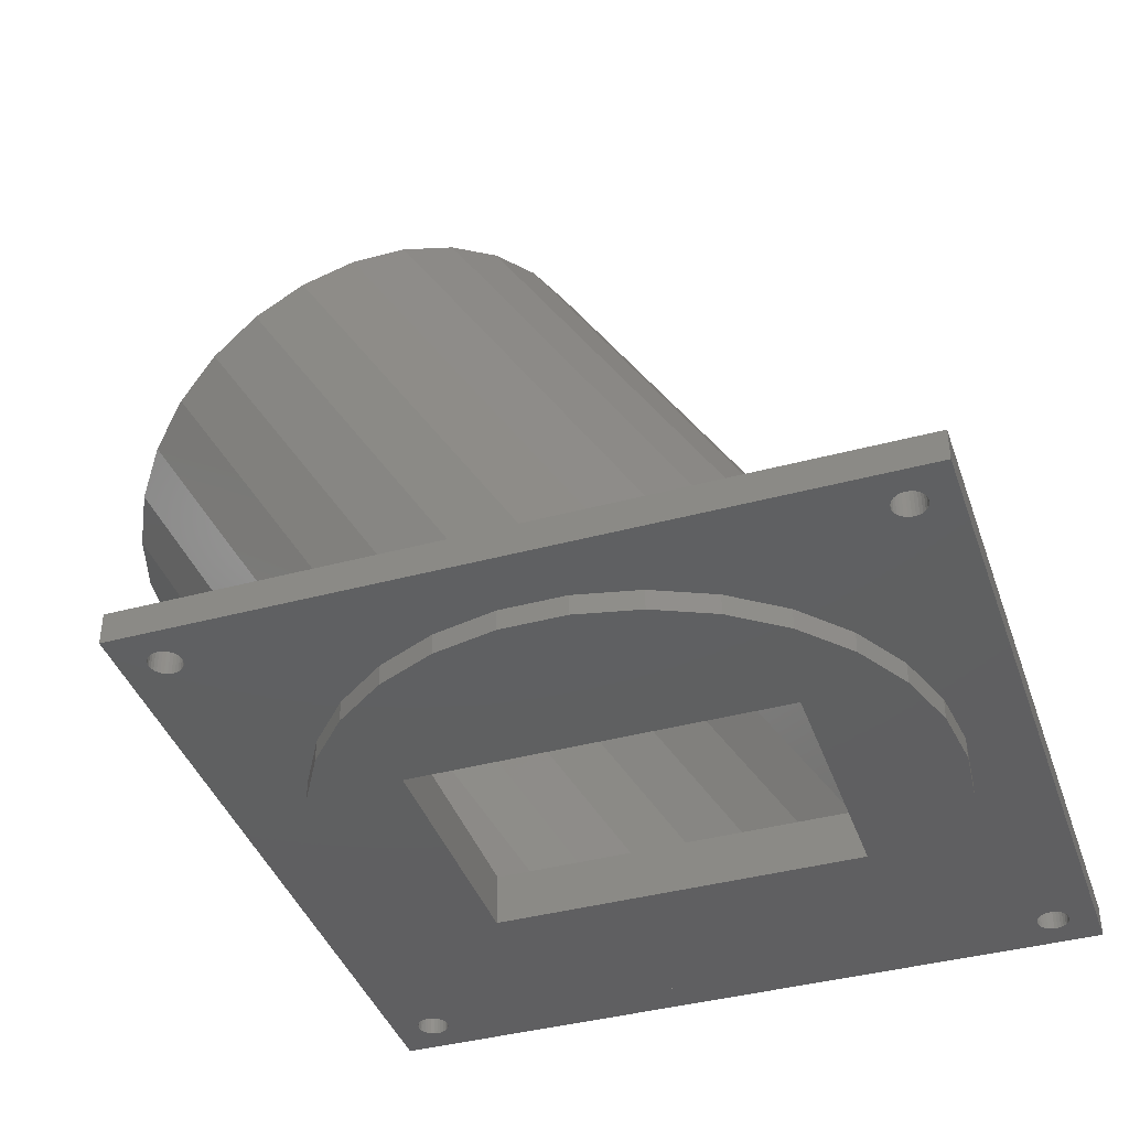
<metadata>
{"format":"stl","ext":"stl","renderer":"f3d","projection":"perspective","resolution":1024,"background":"white","views":[{"elev":-40.1,"azim":18.4,"up":"+Z"}]}
</metadata>
<code>
# stl→obj: 436 verts, 888 faces
v -48.36 5.375 35
v -48.84 0 34.7
v -48.36 -5.375 35
v -44.63 -15.19 37.28
v -46.94 -10.51 35.87
v -45.86 -4.751 36.53
v -28.84 22.72 46.96
v -24.76 22.72 49.46
v -24.5 25.71 49.62
v -36.54 19.79 42.24
v -32.82 21.73 44.52
v -29.1 25.71 46.8
v -41.55 19.21 39.17
v -37.82 22.39 41.46
v -44.63 15.19 37.28
v -46.94 10.51 35.87
v -44.6 -9.294 37.3
v -17.06 -19.79 54.18
v -20.78 -21.73 51.9
v -15.78 -22.39 54.96
v -11.04 -13.43 57.87
v -13.76 -16.98 56.2
v -8.969 -15.19 59.14
v -20.78 21.73 51.9
v -19.99 24.58 52.38
v -42.56 13.43 38.55
v -39.84 16.98 40.22
v -33.61 24.58 44.04
v -32.82 -21.73 44.52
v -36.54 -19.79 42.24
v -33.61 -24.58 44.04
v -15.78 22.39 54.96
v -44.6 9.294 37.3
v -17.06 19.79 54.18
v -12.05 19.21 57.25
v -13.76 16.98 56.2
v -8.969 15.19 59.14
v -11.04 13.43 57.87
v -6.665 10.51 60.55
v -9.001 9.294 59.12
v -5.241 5.375 61.42
v -7.743 4.751 59.89
v -4.759 0 61.72
v -7.317 0 60.15
v -5.241 -5.375 61.42
v -7.743 -4.751 59.89
v -9.001 -9.294 59.12
v -6.665 -10.51 60.55
v -12.05 -19.21 57.25
v -19.99 -24.58 52.38
v -24.76 -22.72 49.46
v -24.5 -25.71 49.62
v -28.84 -22.72 46.96
v -29.1 -25.71 46.8
v -37.82 -22.39 41.46
v -39.84 -16.98 40.22
v -42.56 -13.43 38.55
v -41.55 -19.21 39.17
v -46.28 0 36.27
v -45.86 4.751 36.53
v -30.64 0 5
v -29.98 -5.375 5
v -29.98 5.375 5
v -28.02 10.51 5
v -24.85 15.19 5
v -20.61 19.21 5
v -15.48 22.39 5
v -9.689 24.58 5
v -3.489 25.71 5
v 2.849 25.71 5
v 9.049 24.58 5
v 14.84 22.39 5
v 19.97 19.21 5
v 24.21 15.19 5
v 27.38 10.51 5
v 29.34 5.375 5
v 30 0 5
v 29.34 -5.375 5
v 27.38 -10.51 5
v 24.21 -15.19 5
v 19.97 -19.21 5
v 14.84 -22.39 5
v 9.049 -24.58 5
v 2.849 -25.71 5
v -3.489 -25.71 5
v -9.689 -24.58 5
v -15.48 -22.39 5
v -20.61 -19.21 5
v -24.85 -15.19 5
v -28.02 -10.51 5
v -26.53 -4.751 5
v -27.12 0 5
v -24.8 -9.294 5
v -22 -13.43 5
v -18.25 -16.98 5
v -13.72 -19.79 5
v -8.601 -21.73 5
v -3.121 -22.72 5
v 2.481 -22.72 5
v 7.961 -21.73 5
v 13.08 -19.79 5
v 17.61 -16.98 5
v 21.36 -13.43 5
v 24.16 -9.294 5
v 25.89 -4.751 5
v 26.48 0 5
v 25.89 4.751 5
v 24.16 9.294 5
v 21.36 13.43 5
v 17.61 16.98 5
v 13.08 19.79 5
v 7.961 21.73 5
v 2.481 22.72 5
v -3.121 22.72 5
v -8.601 21.73 5
v -13.72 19.79 5
v -18.25 16.98 5
v -22 13.43 5
v -24.8 9.294 5
v -26.53 4.751 5
v -30.25 -32.3 5
v -35 -35 5
v 35 -35 5
v -32.5 -31 5
v -32.47 -31.31 5
v -30.84 -29.51 5
v -30.54 -29.57 5
v -35 35 5
v -29.53 -31.31 5
v -29.63 -31.61 5
v -29.53 -30.69 5
v -29.5 -31 5
v -32.47 -30.69 5
v -32.37 -30.39 5
v -29.63 -30.39 5
v -32.21 -30.12 5
v -29.79 -30.12 5
v -32 -29.89 5
v -30 -29.89 5
v -31.75 -29.7 5
v -30.25 -29.7 5
v -31.46 -29.57 5
v -31.16 -29.51 5
v -29.79 -31.88 5
v -30 -32.11 5
v -30.84 -32.49 5
v -31.16 -32.49 5
v -30.54 -32.43 5
v -32.21 31.88 5
v -32 32.11 5
v -31.46 -32.43 5
v -31.75 -32.3 5
v -32 -32.11 5
v -32.21 -31.88 5
v -32.37 -31.61 5
v -31.46 29.57 5
v -32.47 30.69 5
v -32.5 31 5
v -32.47 31.31 5
v -32.37 31.61 5
v 29.53 -31.31 5
v 29.5 -31 5
v -31.75 32.3 5
v -31.46 32.43 5
v -31.16 32.49 5
v 35 35 5
v -30.54 32.43 5
v -30.25 32.3 5
v -30.84 32.49 5
v -30 32.11 5
v 30.25 -29.7 5
v 30 -29.89 5
v 29.53 -30.69 5
v 29.63 -30.39 5
v -31.16 29.51 5
v -31.75 29.7 5
v -32 29.89 5
v -32.21 30.12 5
v -32.37 30.39 5
v 30.25 -32.3 5
v 30 -32.11 5
v 30.54 -29.57 5
v 29.79 31.88 5
v 29.53 30.69 5
v 30.84 29.51 5
v 29.79 -31.88 5
v 29.63 -31.61 5
v 31.16 -32.49 5
v 30.84 -32.49 5
v 31.75 -32.3 5
v 31.46 -32.43 5
v -30.84 29.51 5
v 29.79 -30.12 5
v 32 -32.11 5
v 32.37 -31.61 5
v 32.21 -31.88 5
v 30.84 -29.51 5
v 31.16 -29.51 5
v 31.46 -29.57 5
v 32.5 -31 5
v 32.47 -31.31 5
v 31.75 -29.7 5
v 32.47 -30.69 5
v 32 -29.89 5
v 32.21 -30.12 5
v 32.37 -30.39 5
v 30.54 -32.43 5
v 29.63 31.61 5
v 29.63 30.39 5
v 29.5 31 5
v 29.53 31.31 5
v 31.46 32.43 5
v 31.75 32.3 5
v 30.54 32.43 5
v 30.84 32.49 5
v 30 32.11 5
v 31.16 32.49 5
v 30.25 32.3 5
v 32 32.11 5
v 32.21 31.88 5
v 30.25 29.7 5
v 30 29.89 5
v 31.16 29.51 5
v 32.37 31.61 5
v 31.46 29.57 5
v 32.47 31.31 5
v 31.75 29.7 5
v 32.5 31 5
v 32 29.89 5
v 32.47 30.69 5
v 32.37 30.39 5
v 32.21 30.12 5
v 30.54 29.57 5
v 29.79 30.12 5
v -30.54 29.57 5
v -30.25 29.7 5
v -30 29.89 5
v -29.79 30.12 5
v -29.63 30.39 5
v -29.53 30.69 5
v -29.5 31 5
v -29.53 31.31 5
v -29.63 31.61 5
v -29.79 31.88 5
v -17.5 -12 5
v -17.5 12 5
v 17.5 12 5
v 17.5 -12 5
v -35 35 2
v 35 35 2
v -35 -35 2
v 35 -35 2
v -32.37 -31.61 2
v -32.47 -31.31 2
v -32.5 -31 2
v -32.21 -31.88 2
v -32 -32.11 2
v -31.75 -32.3 2
v -31.46 -32.43 2
v -31.16 -32.49 2
v -30.84 -32.49 2
v -30.54 -32.43 2
v -30.25 -32.3 2
v -30 -32.11 2
v -29.79 -31.88 2
v -29.63 -31.61 2
v -29.53 -31.31 2
v -29.5 -31 2
v -29.53 -30.69 2
v -29.63 -30.39 2
v -29.79 -30.12 2
v -30 -29.89 2
v -30.25 -29.7 2
v -30.54 -29.57 2
v -30.84 -29.51 2
v -31.16 -29.51 2
v -31.46 -29.57 2
v -31.75 -29.7 2
v -32 -29.89 2
v -32.21 -30.12 2
v -32.37 -30.39 2
v -32.47 -30.69 2
v -32.37 30.39 2
v -32.47 30.69 2
v -32.5 31 2
v -32.21 30.12 2
v -32 29.89 2
v -31.75 29.7 2
v -31.46 29.57 2
v -31.16 29.51 2
v -30.84 29.51 2
v -30.54 29.57 2
v -30.25 29.7 2
v -30 29.89 2
v -29.79 30.12 2
v -29.63 30.39 2
v -29.53 30.69 2
v -29.5 31 2
v -29.53 31.31 2
v -29.63 31.61 2
v -29.79 31.88 2
v -30 32.11 2
v -30.25 32.3 2
v -30.54 32.43 2
v -30.84 32.49 2
v -31.16 32.49 2
v -31.46 32.43 2
v -31.75 32.3 2
v -32 32.11 2
v -32.21 31.88 2
v -32.37 31.61 2
v -32.47 31.31 2
v 29.63 -31.61 2
v 29.53 -31.31 2
v 29.5 -31 2
v 29.79 -31.88 2
v 30 -32.11 2
v 30.25 -32.3 2
v 30.54 -32.43 2
v 30.84 -32.49 2
v 31.16 -32.49 2
v 31.46 -32.43 2
v 31.75 -32.3 2
v 32 -32.11 2
v 32.21 -31.88 2
v 32.37 -31.61 2
v 32.47 -31.31 2
v 32.5 -31 2
v 32.47 -30.69 2
v 32.37 -30.39 2
v 32.21 -30.12 2
v 32 -29.89 2
v 31.75 -29.7 2
v 31.46 -29.57 2
v 31.16 -29.51 2
v 30.84 -29.51 2
v 30.54 -29.57 2
v 30.25 -29.7 2
v 30 -29.89 2
v 29.79 -30.12 2
v 29.63 -30.39 2
v 29.53 -30.69 2
v 29.63 30.39 2
v 29.53 30.69 2
v 29.5 31 2
v 29.79 30.12 2
v 30 29.89 2
v 30.25 29.7 2
v 30.54 29.57 2
v 30.84 29.51 2
v 31.16 29.51 2
v 31.46 29.57 2
v 31.75 29.7 2
v 32 29.89 2
v 32.21 30.12 2
v 32.37 30.39 2
v 32.47 30.69 2
v 32.5 31 2
v 32.47 31.31 2
v 32.37 31.61 2
v 32.21 31.88 2
v 32 32.11 2
v 31.75 32.3 2
v 31.46 32.43 2
v 31.16 32.49 2
v 30.84 32.49 2
v 30.54 32.43 2
v 30.25 32.3 2
v 30 32.11 2
v 29.79 31.88 2
v 29.63 31.61 2
v 29.53 31.31 2
v -17.5 -12 -2.143e-15
v -17.5 12 -2.143e-15
v 17.5 -12 2.143e-15
v 17.5 12 2.143e-15
v 3.031 -28.84 2
v -3.031 -28.84 2
v -23.46 17.05 2
v -19.4 21.55 2
v 3.031 28.84 2
v -29 0 2
v -28.37 -6.029 2
v 19.4 -21.55 2
v -26.49 -11.8 2
v -23.46 -17.05 2
v -19.4 -21.55 2
v -14.5 -25.11 2
v -8.961 -27.58 2
v 8.961 -27.58 2
v 14.5 -25.11 2
v 28.37 6.029 2
v 29 0 2
v 23.46 -17.05 2
v 26.49 -11.8 2
v 28.37 -6.029 2
v -8.961 27.58 2
v -3.031 28.84 2
v -14.5 25.11 2
v 26.49 11.8 2
v 23.46 17.05 2
v 14.5 25.11 2
v 8.961 27.58 2
v -26.49 11.8 2
v -28.37 6.029 2
v 19.4 21.55 2
v -29 0 -3.551e-15
v -28.37 6.029 -3.474e-15
v -28.37 -6.029 -3.474e-15
v -26.49 11.8 -3.244e-15
v -23.46 17.05 -2.873e-15
v -19.4 21.55 -2.376e-15
v -14.5 25.11 -1.776e-15
v -8.961 27.58 -1.097e-15
v -3.031 28.84 -3.712e-16
v 23.46 17.05 2.873e-15
v 26.49 11.8 3.244e-15
v 26.49 -11.8 3.244e-15
v 23.46 -17.05 2.873e-15
v 14.5 -25.11 1.776e-15
v 19.4 -21.55 2.376e-15
v 8.961 -27.58 1.097e-15
v 3.031 -28.84 3.712e-16
v -3.031 -28.84 -3.712e-16
v -8.961 -27.58 -1.097e-15
v -14.5 -25.11 -1.776e-15
v -19.4 -21.55 -2.376e-15
v -23.46 -17.05 -2.873e-15
v -26.49 -11.8 -3.244e-15
v 3.031 28.84 3.712e-16
v 8.961 27.58 1.097e-15
v 14.5 25.11 1.776e-15
v 19.4 21.55 2.376e-15
v 28.37 6.029 3.474e-15
v 29 0 3.551e-15
v 28.37 -6.029 3.474e-15
f 1 2 3
f 4 1 5
f 5 1 3
f 6 1 4
f 7 8 9
f 10 11 12
f 13 1 14
f 15 1 13
f 16 1 15
f 17 6 4
f 18 19 20
f 21 22 23
f 8 24 25
f 14 1 26
f 14 27 28
f 14 26 27
f 28 10 12
f 27 10 28
f 12 11 9
f 11 7 9
f 9 8 25
f 29 30 31
f 25 24 32
f 33 26 1
f 32 34 35
f 35 36 37
f 37 38 39
f 39 40 41
f 41 42 43
f 43 44 45
f 44 46 45
f 45 47 48
f 48 21 23
f 24 34 32
f 23 22 49
f 34 36 35
f 49 18 20
f 36 38 37
f 20 19 50
f 38 40 39
f 50 51 52
f 40 42 41
f 52 53 54
f 42 44 43
f 54 29 31
f 46 47 45
f 31 30 55
f 30 56 55
f 55 57 58
f 22 18 49
f 58 17 4
f 6 59 1
f 19 51 50
f 51 53 52
f 53 29 54
f 57 17 58
f 56 57 55
f 59 60 1
f 47 21 48
f 60 33 1
f 2 61 3
f 3 61 62
f 2 1 61
f 61 1 63
f 1 16 63
f 63 16 64
f 16 15 64
f 64 15 65
f 15 13 65
f 65 13 66
f 13 14 66
f 66 14 67
f 14 28 67
f 67 28 68
f 28 12 68
f 68 12 69
f 12 9 69
f 69 9 70
f 9 25 70
f 70 25 71
f 25 32 71
f 71 32 72
f 32 35 72
f 72 35 73
f 35 37 73
f 73 37 74
f 74 37 39
f 75 74 39
f 75 39 41
f 76 75 41
f 76 41 43
f 77 76 43
f 43 45 78
f 77 43 78
f 45 48 79
f 78 45 79
f 48 23 80
f 79 48 80
f 23 49 81
f 80 23 81
f 49 20 82
f 81 49 82
f 20 50 83
f 82 20 83
f 50 52 84
f 83 50 84
f 52 54 85
f 84 52 85
f 54 31 86
f 85 54 86
f 31 55 87
f 86 31 87
f 55 58 88
f 87 55 88
f 58 4 89
f 88 58 89
f 5 90 4
f 4 90 89
f 3 62 5
f 5 62 90
f 6 91 92
f 59 6 92
f 17 93 91
f 6 17 91
f 57 94 93
f 17 57 93
f 95 94 56
f 56 94 57
f 96 95 30
f 30 95 56
f 97 96 29
f 29 96 30
f 98 97 53
f 53 97 29
f 99 98 51
f 51 98 53
f 100 99 19
f 19 99 51
f 101 100 18
f 18 100 19
f 102 101 22
f 22 101 18
f 103 102 21
f 21 102 22
f 104 103 47
f 47 103 21
f 105 104 46
f 46 104 47
f 106 105 44
f 44 105 46
f 106 44 107
f 107 44 42
f 107 42 108
f 108 42 40
f 108 40 109
f 109 40 38
f 110 109 38
f 36 110 38
f 111 110 36
f 34 111 36
f 112 111 34
f 24 112 34
f 113 112 24
f 8 113 24
f 114 113 8
f 7 114 8
f 115 114 7
f 11 115 7
f 116 115 11
f 10 116 11
f 117 116 10
f 27 117 10
f 118 117 27
f 26 118 27
f 119 118 26
f 33 119 26
f 120 119 33
f 60 120 33
f 92 120 60
f 59 92 60
f 121 122 123
f 124 122 125
f 126 127 123
f 128 122 124
f 129 130 123
f 131 132 123
f 128 133 134
f 135 131 123
f 128 134 136
f 137 135 123
f 128 136 138
f 139 137 123
f 128 138 140
f 141 139 123
f 128 140 142
f 127 141 123
f 128 142 143
f 84 126 123
f 128 143 126
f 132 129 123
f 130 144 123
f 144 145 123
f 146 147 122
f 145 121 123
f 148 122 121
f 149 150 128
f 151 122 147
f 152 122 151
f 153 122 152
f 154 122 153
f 155 122 154
f 125 122 155
f 61 63 156
f 128 126 157
f 128 157 158
f 128 158 159
f 128 159 160
f 81 82 161
f 128 160 149
f 81 161 162
f 163 128 150
f 164 128 163
f 165 128 164
f 166 128 165
f 167 168 166
f 166 165 169
f 168 170 166
f 69 70 166
f 78 79 123
f 79 80 123
f 80 81 171
f 172 171 81
f 81 173 174
f 81 162 173
f 169 167 166
f 175 156 66
f 176 126 156
f 177 126 176
f 178 126 177
f 179 126 178
f 157 126 179
f 84 85 126
f 61 126 62
f 156 126 61
f 156 63 64
f 82 180 181
f 156 64 65
f 82 83 180
f 68 170 67
f 166 170 68
f 77 78 123
f 166 68 69
f 166 70 71
f 80 171 182
f 183 71 72
f 184 72 73
f 185 73 74
f 166 74 75
f 166 76 123
f 166 75 76
f 76 77 123
f 186 187 82
f 83 84 123
f 187 161 82
f 86 126 85
f 87 126 86
f 88 126 87
f 89 126 88
f 90 126 89
f 62 126 90
f 188 189 123
f 190 191 123
f 66 192 175
f 191 188 123
f 81 174 193
f 194 190 123
f 195 196 123
f 80 182 197
f 196 194 123
f 80 197 198
f 80 198 199
f 200 201 123
f 80 199 202
f 203 200 123
f 80 202 204
f 201 195 123
f 80 204 205
f 80 206 123
f 80 205 206
f 82 181 186
f 189 207 123
f 207 180 123
f 206 203 123
f 208 183 72
f 193 172 81
f 209 184 73
f 210 72 184
f 211 72 210
f 212 213 166
f 208 72 211
f 214 215 166
f 216 71 183
f 215 217 166
f 218 71 216
f 166 71 218
f 217 212 166
f 166 218 214
f 219 220 166
f 166 213 219
f 221 222 73
f 223 185 74
f 166 220 224
f 225 223 74
f 166 224 226
f 227 225 74
f 166 226 228
f 229 227 74
f 166 228 230
f 166 231 74
f 166 230 231
f 231 232 74
f 233 73 185
f 221 73 233
f 232 229 74
f 222 234 73
f 234 209 73
f 124 133 128
f 148 146 122
f 180 83 123
f 65 66 156
f 66 235 192
f 66 236 235
f 66 237 236
f 66 238 237
f 66 239 238
f 66 240 239
f 66 241 240
f 66 242 241
f 66 243 242
f 66 244 243
f 244 67 170
f 66 67 244
f 120 92 91
f 94 120 93
f 93 120 91
f 95 120 94
f 96 120 95
f 245 120 96
f 246 112 113
f 246 111 112
f 246 110 111
f 246 109 110
f 246 247 109
f 247 103 104
f 247 104 105
f 247 105 106
f 247 106 107
f 247 107 108
f 116 120 115
f 117 120 116
f 118 120 117
f 119 120 118
f 97 245 96
f 246 113 114
f 115 246 114
f 115 120 246
f 109 247 108
f 247 248 103
f 103 248 102
f 248 101 102
f 248 100 101
f 248 99 100
f 248 98 99
f 248 97 98
f 248 245 97
f 245 246 120
f 128 166 249
f 249 166 250
f 122 128 251
f 251 128 249
f 166 123 252
f 250 166 252
f 123 122 251
f 252 123 251
f 155 253 254
f 125 155 254
f 125 254 255
f 124 125 255
f 154 256 253
f 155 154 253
f 153 257 256
f 154 153 256
f 258 257 152
f 152 257 153
f 259 258 151
f 151 258 152
f 260 259 147
f 147 259 151
f 261 260 146
f 146 260 147
f 262 261 148
f 148 261 146
f 263 262 121
f 121 262 148
f 264 263 145
f 145 263 121
f 265 264 144
f 144 264 145
f 266 265 130
f 130 265 144
f 267 266 129
f 129 266 130
f 268 267 132
f 132 267 129
f 268 132 269
f 269 132 131
f 269 131 270
f 270 131 135
f 270 135 271
f 271 135 137
f 271 137 272
f 272 137 139
f 273 272 139
f 141 273 139
f 274 273 141
f 127 274 141
f 275 274 127
f 126 275 127
f 276 275 126
f 143 276 126
f 277 276 143
f 142 277 143
f 278 277 142
f 140 278 142
f 279 278 140
f 138 279 140
f 280 279 138
f 136 280 138
f 281 280 136
f 134 281 136
f 282 281 134
f 133 282 134
f 255 282 133
f 124 255 133
f 179 283 284
f 157 179 284
f 157 284 285
f 158 157 285
f 178 286 283
f 179 178 283
f 177 287 286
f 178 177 286
f 288 287 176
f 176 287 177
f 289 288 156
f 156 288 176
f 290 289 175
f 175 289 156
f 291 290 192
f 192 290 175
f 292 291 235
f 235 291 192
f 293 292 236
f 236 292 235
f 294 293 237
f 237 293 236
f 295 294 238
f 238 294 237
f 296 295 239
f 239 295 238
f 297 296 240
f 240 296 239
f 298 297 241
f 241 297 240
f 298 241 299
f 299 241 242
f 299 242 300
f 300 242 243
f 300 243 301
f 301 243 244
f 301 244 302
f 302 244 170
f 303 302 170
f 168 303 170
f 304 303 168
f 167 304 168
f 305 304 167
f 169 305 167
f 306 305 169
f 165 306 169
f 307 306 165
f 164 307 165
f 308 307 164
f 163 308 164
f 309 308 163
f 150 309 163
f 310 309 150
f 149 310 150
f 311 310 149
f 160 311 149
f 312 311 160
f 159 312 160
f 285 312 159
f 158 285 159
f 187 313 314
f 161 187 314
f 161 314 315
f 162 161 315
f 186 316 313
f 187 186 313
f 181 317 316
f 186 181 316
f 318 317 180
f 180 317 181
f 319 318 207
f 207 318 180
f 320 319 189
f 189 319 207
f 321 320 188
f 188 320 189
f 322 321 191
f 191 321 188
f 323 322 190
f 190 322 191
f 324 323 194
f 194 323 190
f 325 324 196
f 196 324 194
f 326 325 195
f 195 325 196
f 327 326 201
f 201 326 195
f 328 327 200
f 200 327 201
f 328 200 329
f 329 200 203
f 329 203 330
f 330 203 206
f 330 206 331
f 331 206 205
f 331 205 332
f 332 205 204
f 333 332 204
f 202 333 204
f 334 333 202
f 199 334 202
f 335 334 199
f 198 335 199
f 336 335 198
f 197 336 198
f 337 336 197
f 182 337 197
f 338 337 182
f 171 338 182
f 339 338 171
f 172 339 171
f 340 339 172
f 193 340 172
f 341 340 193
f 174 341 193
f 342 341 174
f 173 342 174
f 315 342 173
f 162 315 173
f 209 343 344
f 184 209 344
f 184 344 345
f 210 184 345
f 234 346 343
f 209 234 343
f 222 347 346
f 234 222 346
f 348 347 221
f 221 347 222
f 349 348 233
f 233 348 221
f 350 349 185
f 185 349 233
f 351 350 223
f 223 350 185
f 352 351 225
f 225 351 223
f 353 352 227
f 227 352 225
f 354 353 229
f 229 353 227
f 355 354 232
f 232 354 229
f 356 355 231
f 231 355 232
f 357 356 230
f 230 356 231
f 358 357 228
f 228 357 230
f 358 228 359
f 359 228 226
f 359 226 360
f 360 226 224
f 360 224 361
f 361 224 220
f 361 220 362
f 362 220 219
f 363 362 219
f 213 363 219
f 364 363 213
f 212 364 213
f 365 364 212
f 217 365 212
f 366 365 217
f 215 366 217
f 367 366 215
f 214 367 215
f 368 367 214
f 218 368 214
f 369 368 218
f 216 369 218
f 370 369 216
f 183 370 216
f 371 370 183
f 208 371 183
f 372 371 208
f 211 372 208
f 345 372 211
f 210 345 211
f 373 374 246
f 245 373 246
f 375 373 248
f 248 373 245
f 376 375 247
f 247 375 248
f 374 376 247
f 246 374 247
f 303 249 250
f 251 249 255
f 251 255 254
f 251 254 253
f 251 253 256
f 251 256 257
f 251 257 258
f 251 258 259
f 251 259 260
f 251 260 252
f 260 261 252
f 263 252 262
f 264 252 263
f 265 252 264
f 266 252 265
f 267 252 266
f 268 252 267
f 269 249 268
f 270 249 269
f 271 249 270
f 272 249 271
f 273 249 272
f 274 249 273
f 275 249 274
f 276 249 275
f 277 249 276
f 278 249 277
f 279 249 278
f 280 249 279
f 281 249 280
f 282 249 281
f 255 249 282
f 268 249 285
f 268 285 284
f 268 284 283
f 268 283 286
f 268 286 287
f 377 252 378
f 379 292 293
f 312 249 311
f 379 295 380
f 311 249 310
f 379 294 295
f 379 293 294
f 310 249 309
f 381 295 250
f 295 296 250
f 309 249 308
f 296 297 250
f 308 249 307
f 297 298 250
f 298 299 250
f 307 249 306
f 299 300 250
f 306 249 305
f 300 301 250
f 301 302 250
f 304 249 303
f 302 303 250
f 305 249 304
f 285 249 312
f 268 287 382
f 268 382 383
f 384 314 313
f 268 383 385
f 384 313 316
f 268 385 386
f 384 316 317
f 268 386 387
f 268 387 388
f 268 388 389
f 268 389 378
f 268 378 252
f 390 252 377
f 391 252 390
f 384 315 314
f 320 252 319
f 392 250 393
f 331 394 395
f 252 395 396
f 252 396 250
f 396 393 250
f 379 287 288
f 397 295 398
f 380 295 399
f 392 400 250
f 379 289 290
f 353 401 352
f 399 295 397
f 368 402 250
f 402 403 250
f 398 295 381
f 403 381 250
f 379 290 291
f 379 288 289
f 404 287 379
f 405 287 404
f 382 287 405
f 394 337 338
f 342 384 341
f 394 338 339
f 335 394 334
f 394 339 340
f 394 340 384
f 318 319 252
f 321 252 320
f 322 252 321
f 346 406 343
f 324 252 323
f 322 323 252
f 325 252 324
f 252 325 326
f 252 326 327
f 331 395 330
f 252 328 329
f 252 329 395
f 329 330 395
f 332 394 331
f 334 394 333
f 333 394 332
f 336 394 335
f 337 394 336
f 341 384 340
f 379 291 292
f 328 252 327
f 315 384 342
f 406 402 345
f 406 345 344
f 406 344 343
f 401 406 346
f 401 346 347
f 401 347 348
f 401 348 349
f 401 349 350
f 401 350 351
f 401 351 352
f 400 401 353
f 400 353 354
f 400 354 355
f 400 355 356
f 400 356 250
f 358 250 357
f 357 250 356
f 359 250 358
f 360 250 359
f 361 250 360
f 362 250 361
f 363 250 362
f 364 250 363
f 365 250 364
f 369 402 368
f 365 366 250
f 370 402 369
f 366 367 250
f 367 368 250
f 371 402 370
f 372 402 371
f 345 402 372
f 262 252 261
f 318 252 391
f 317 318 391
f 384 317 391
f 407 408 409
f 409 408 410
f 409 410 411
f 409 411 412
f 409 412 413
f 409 413 414
f 374 414 415
f 376 416 417
f 375 418 419
f 375 420 373
f 375 421 420
f 373 420 422
f 409 422 423
f 409 423 424
f 409 424 425
f 409 425 426
f 409 426 427
f 409 427 428
f 409 428 429
f 409 414 374
f 373 409 374
f 375 419 421
f 409 373 422
f 376 418 375
f 374 415 430
f 374 430 431
f 374 431 432
f 374 432 433
f 374 433 416
f 374 416 376
f 376 417 434
f 376 434 435
f 376 435 436
f 376 436 418
f 382 405 407
f 407 405 408
f 382 407 383
f 383 407 409
f 405 404 408
f 408 404 410
f 404 379 410
f 410 379 411
f 379 380 411
f 411 380 412
f 380 399 412
f 412 399 413
f 399 397 413
f 413 397 414
f 397 398 414
f 414 398 415
f 398 381 415
f 415 381 430
f 381 403 430
f 430 403 431
f 403 402 431
f 431 402 432
f 402 406 432
f 432 406 433
f 433 406 401
f 416 433 401
f 416 401 400
f 417 416 400
f 417 400 392
f 434 417 392
f 434 392 393
f 435 434 393
f 393 396 436
f 435 393 436
f 396 395 418
f 436 396 418
f 395 394 419
f 418 395 419
f 394 384 421
f 419 394 421
f 384 391 420
f 421 384 420
f 391 390 422
f 420 391 422
f 390 377 423
f 422 390 423
f 377 378 424
f 423 377 424
f 378 389 425
f 424 378 425
f 389 388 426
f 425 389 426
f 388 387 427
f 426 388 427
f 386 428 387
f 387 428 427
f 385 429 386
f 386 429 428
f 383 409 385
f 385 409 429

</code>
